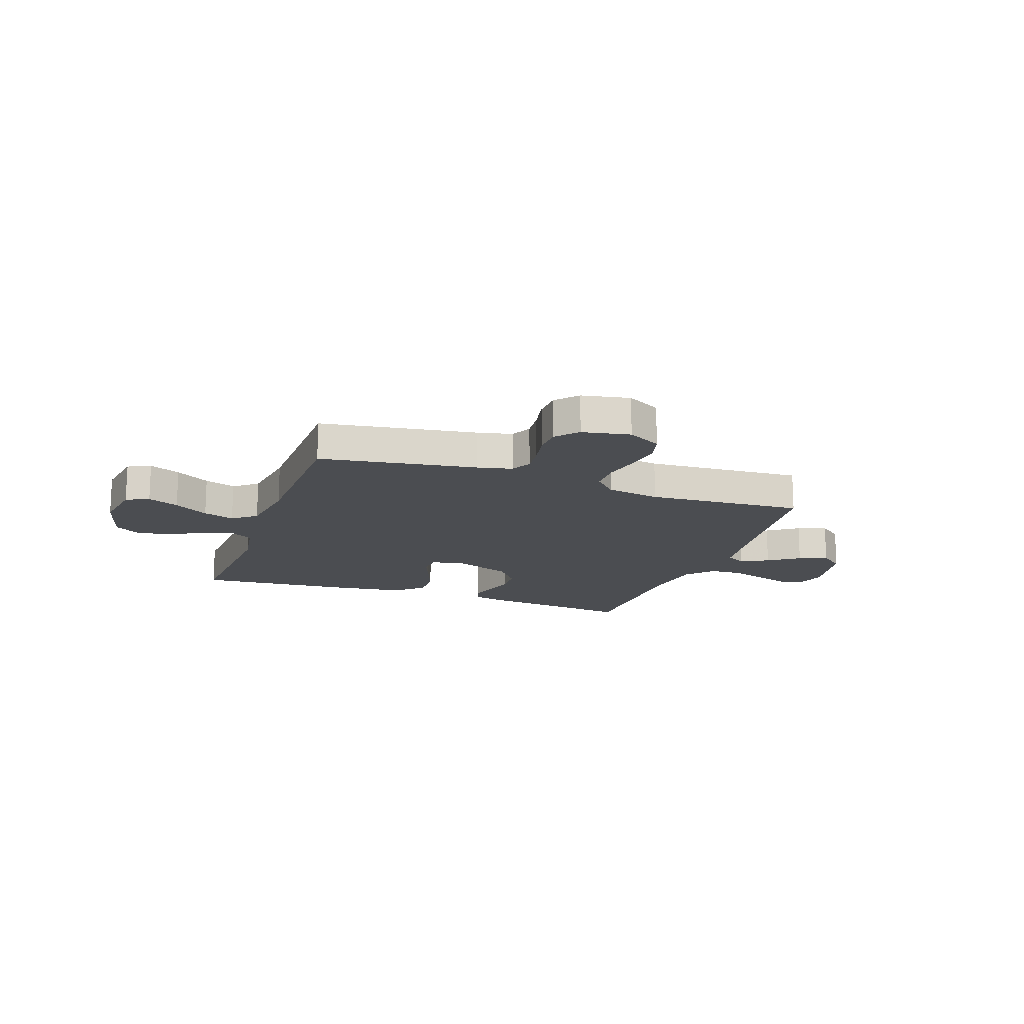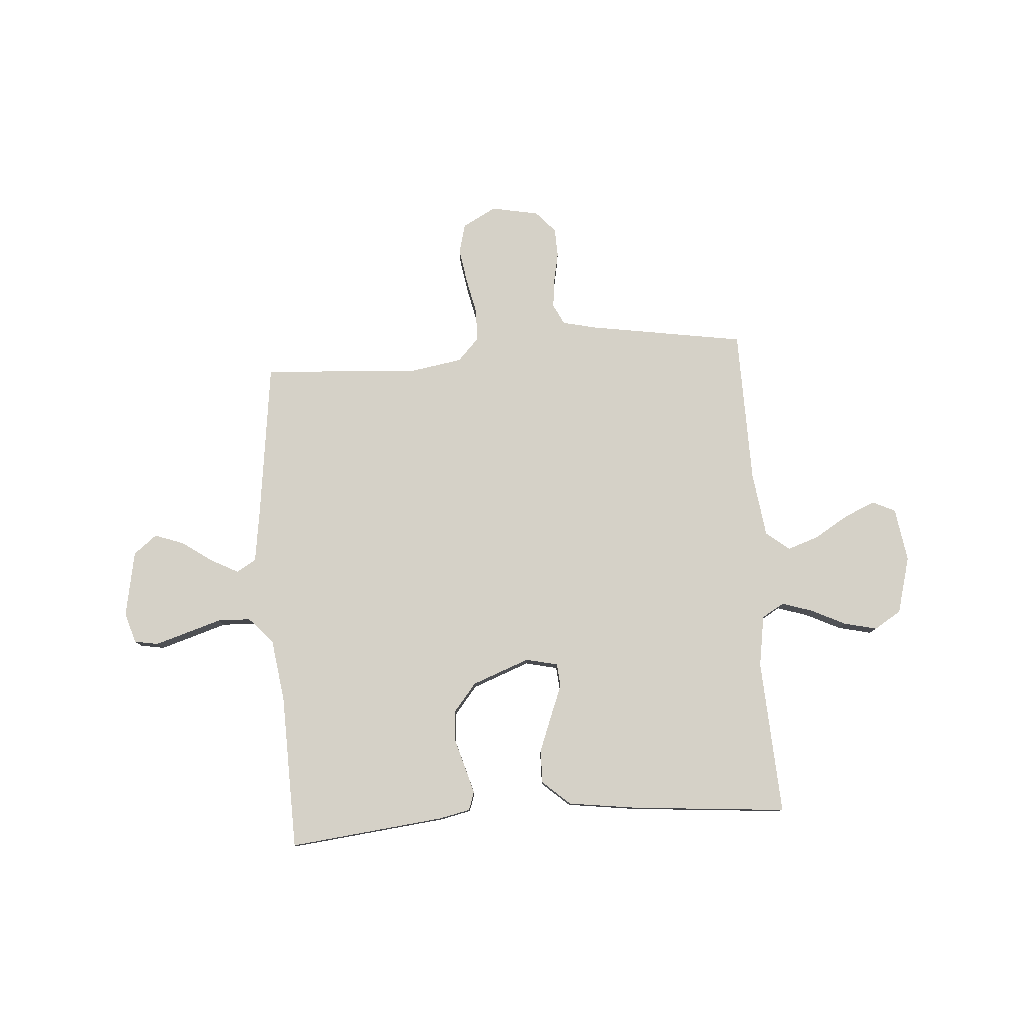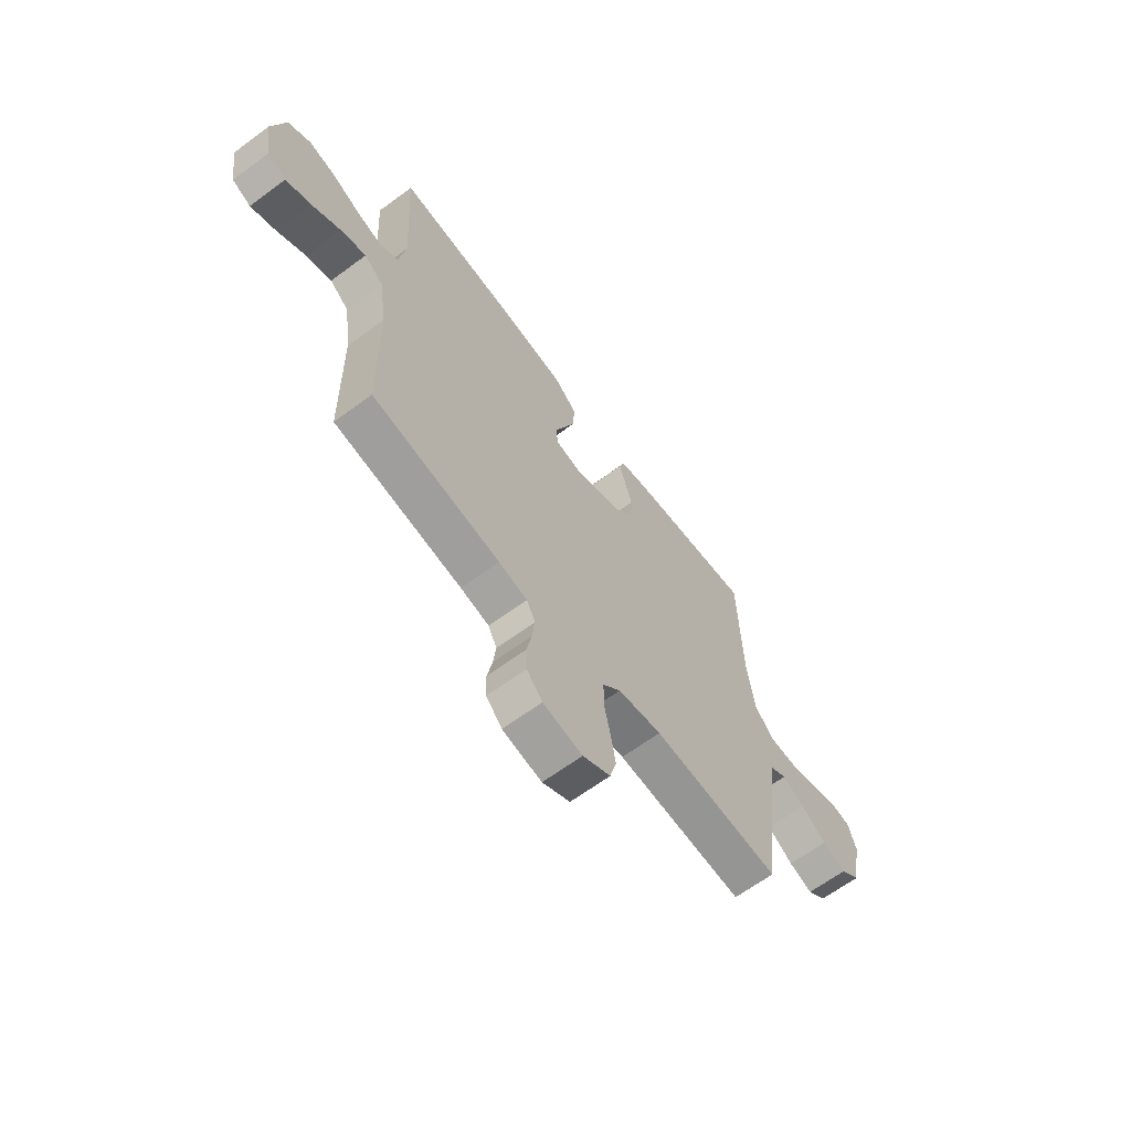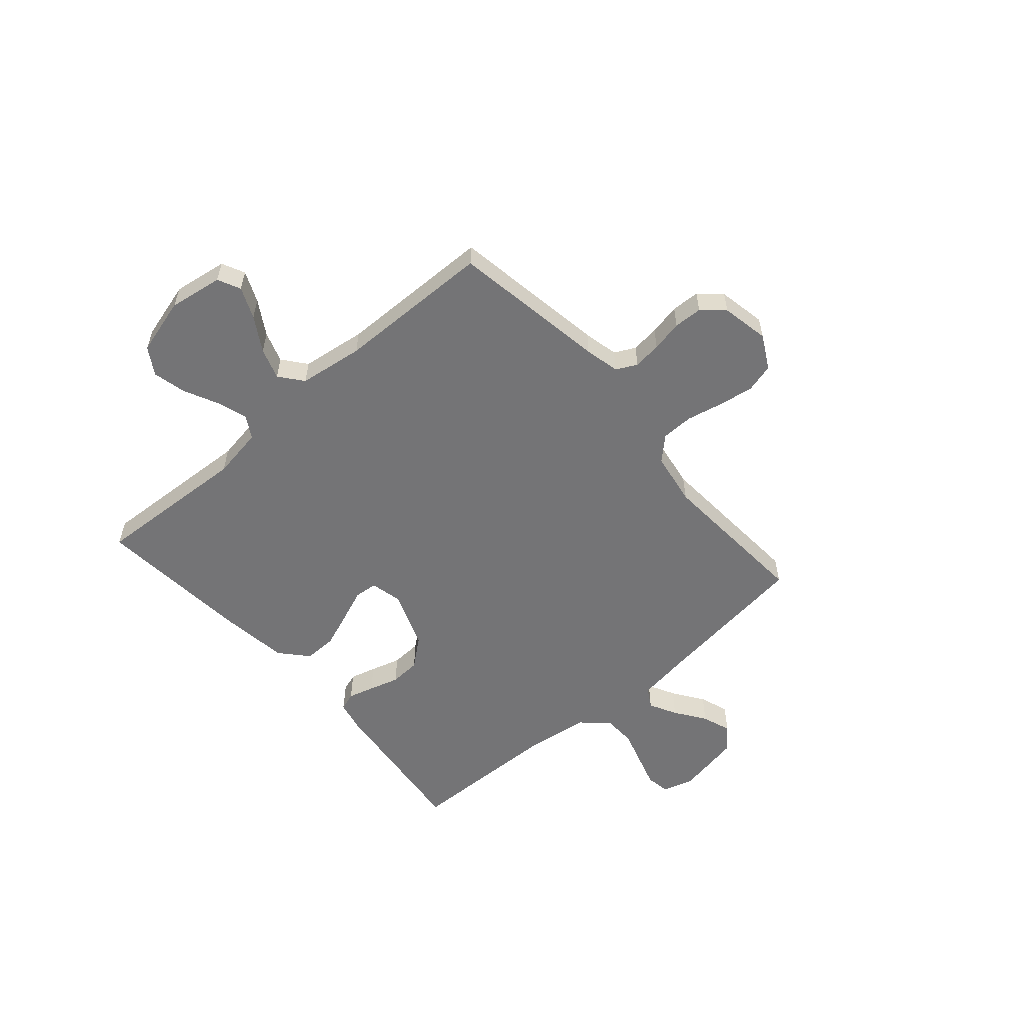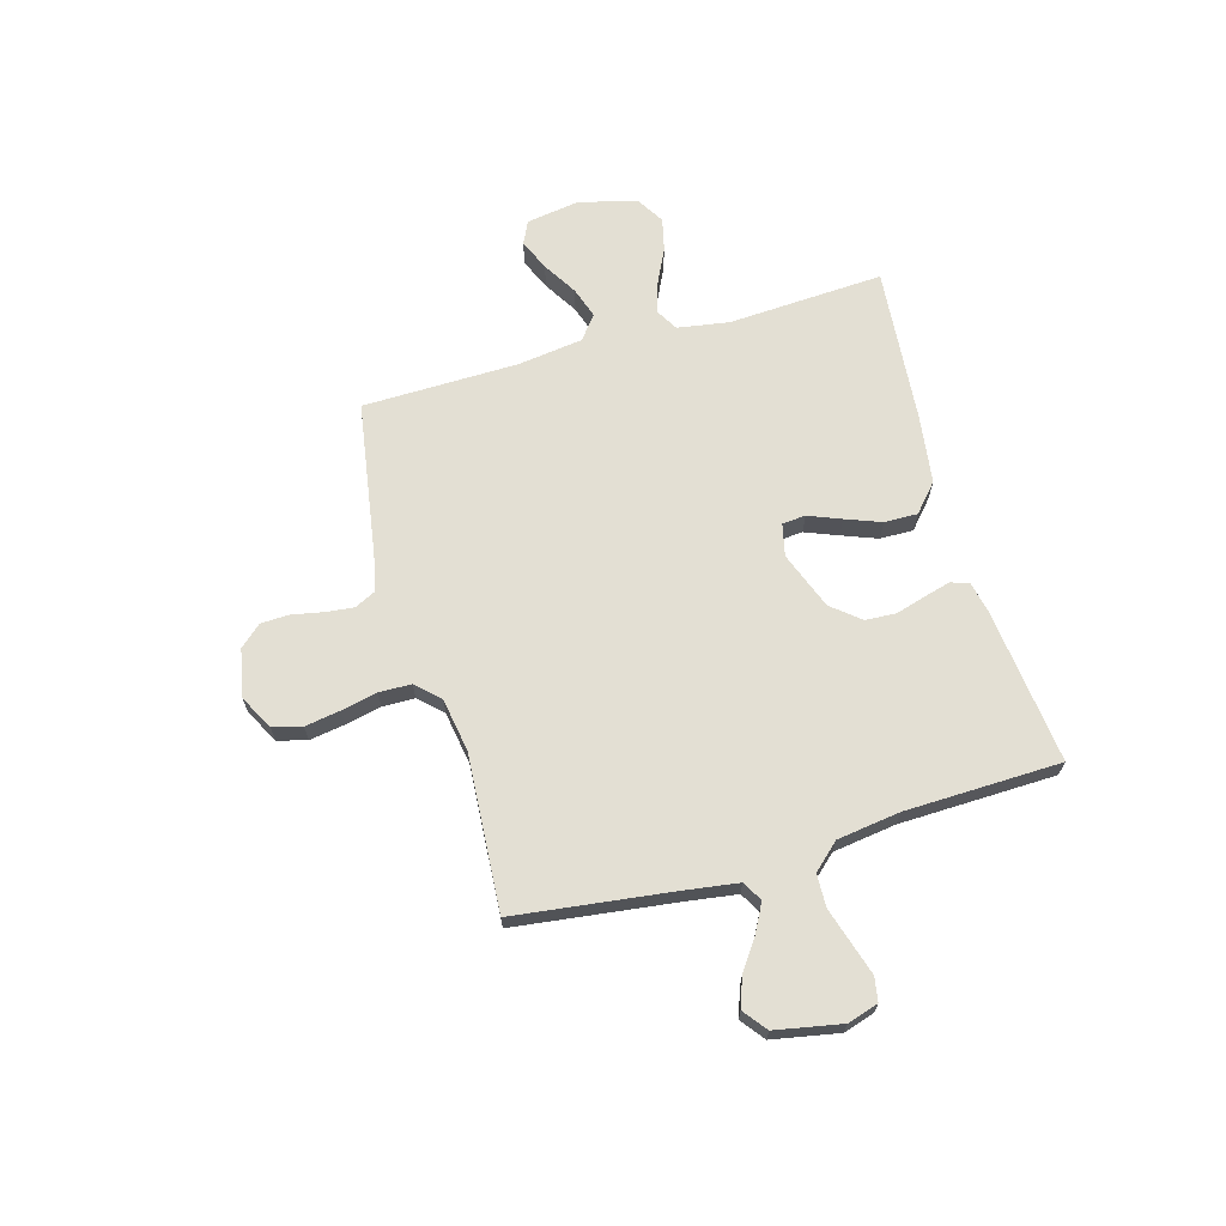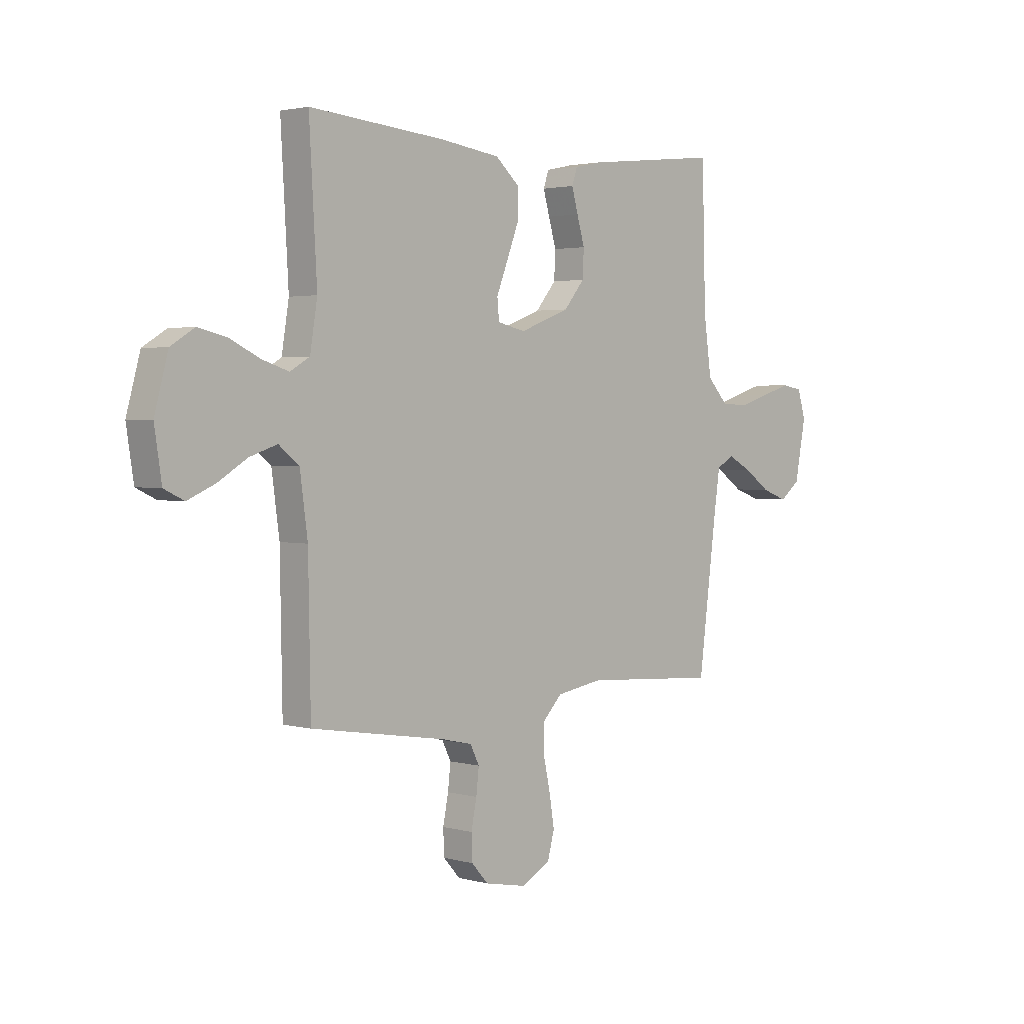
<metadata>
{"format":"obj","ext":"obj","renderer":"f3d","projection":"perspective","resolution":1024,"background":"white","views":[{"elev":-16.0,"azim":160.4,"up":"+Y"},{"elev":79.3,"azim":-4.1,"up":"+Y"},{"elev":-64.6,"azim":126.7,"up":"+Z"},{"elev":-56.3,"azim":131.0,"up":"+Y"},{"elev":67.1,"azim":-105.9,"up":"+Y"},{"elev":2.4,"azim":133.7,"up":"+Z"}]}
</metadata>
<code>
v 0.5 0.07 -0.5
v 0.2 0.07 -0.548
v 0.133 0.07 -0.563
v 0.113 0.07 -0.603
v 0.119 0.07 -0.657
v 0.131 0.07 -0.717
v 0.129 0.07 -0.772
v 0.092 0.07 -0.813
v 0 0.07 -0.831
v -0.065 0.07 -0.796
v -0.08 0.07 -0.74
v -0.069 0.07 -0.672
v -0.054 0.07 -0.603
v -0.055 0.07 -0.541
v -0.097 0.07 -0.497
v -0.2 0.07 -0.48
v -0.5 0.07 -0.5
v -0.538 0.07 -0.2
v -0.553 0.07 -0.095
v -0.591 0.07 -0.073
v -0.644 0.07 -0.101
v -0.703 0.07 -0.142
v -0.759 0.07 -0.162
v -0.804 0.07 -0.127
v -0.828 0.07 0
v -0.81 0.07 0.059
v -0.764 0.07 0.067
v -0.702 0.07 0.048
v -0.634 0.07 0.027
v -0.571 0.07 0.029
v -0.525 0.07 0.079
v -0.508 0.07 0.2
v -0.5 0.07 0.5
v -0.2 0.07 0.467
v -0.14 0.07 0.454
v -0.128 0.07 0.419
v -0.142 0.07 0.369
v -0.159 0.07 0.311
v -0.156 0.07 0.252
v -0.111 0.07 0.197
v 0 0.07 0.155
v 0.062 0.07 0.169
v 0.066 0.07 0.214
v 0.041 0.07 0.277
v 0.015 0.07 0.345
v 0.014 0.07 0.409
v 0.067 0.07 0.456
v 0.2 0.07 0.474
v 0.5 0.07 0.5
v 0.483 0.07 0.2
v 0.499 0.07 0.101
v 0.542 0.07 0.076
v 0.601 0.07 0.095
v 0.667 0.07 0.127
v 0.731 0.07 0.142
v 0.783 0.07 0.11
v 0.813 0.07 0
v 0.797 0.07 -0.104
v 0.753 0.07 -0.125
v 0.693 0.07 -0.099
v 0.627 0.07 -0.059
v 0.567 0.07 -0.039
v 0.522 0.07 -0.075
v 0.505 0.07 -0.2
v 0.5 0 -0.5
v 0.2 0 -0.548
v 0.133 0 -0.563
v 0.113 0 -0.603
v 0.119 0 -0.657
v 0.131 0 -0.717
v 0.129 0 -0.772
v 0.092 0 -0.813
v 0 0 -0.831
v -0.065 0 -0.796
v -0.08 0 -0.74
v -0.069 0 -0.672
v -0.054 0 -0.603
v -0.055 0 -0.541
v -0.097 0 -0.497
v -0.2 0 -0.48
v -0.5 0 -0.5
v -0.538 0 -0.2
v -0.553 0 -0.095
v -0.591 0 -0.073
v -0.644 0 -0.101
v -0.703 0 -0.142
v -0.759 0 -0.162
v -0.804 0 -0.127
v -0.828 0 0
v -0.81 0 0.059
v -0.764 0 0.067
v -0.702 0 0.048
v -0.634 0 0.027
v -0.571 0 0.029
v -0.525 0 0.079
v -0.508 0 0.2
v -0.5 0 0.5
v -0.2 0 0.467
v -0.14 0 0.454
v -0.128 0 0.419
v -0.142 0 0.369
v -0.159 0 0.311
v -0.156 0 0.252
v -0.111 0 0.197
v 0 0 0.155
v 0.062 0 0.169
v 0.066 0 0.214
v 0.041 0 0.277
v 0.015 0 0.345
v 0.014 0 0.409
v 0.067 0 0.456
v 0.2 0 0.474
v 0.5 0 0.5
v 0.483 0 0.2
v 0.499 0 0.101
v 0.542 0 0.076
v 0.601 0 0.095
v 0.667 0 0.127
v 0.731 0 0.142
v 0.783 0 0.11
v 0.813 0 0
v 0.797 0 -0.104
v 0.753 0 -0.125
v 0.693 0 -0.099
v 0.627 0 -0.059
v 0.567 0 -0.039
v 0.522 0 -0.075
v 0.505 0 -0.2
f 58 59 60 61
f 58 61 62
f 57 58 62
f 56 57 62
f 53 54 55 56
f 52 53 56 62
f 51 52 62 63
f 47 48 49 50
f 43 44 45 46
f 43 46 47 50
f 35 36 37 38
f 33 34 35 38
f 32 33 38 39
f 31 32 39 40
f 26 27 28 29
f 24 25 26 29
f 24 29 30
f 21 22 23 24
f 20 21 24 30
f 19 20 30 31
f 16 17 18
f 15 16 18 19
f 10 11 12 13
f 8 9 10 13
f 8 13 14
f 5 6 7 8
f 4 5 8 14
f 3 4 14 15
f 64 1 2
f 42 43 50 51
f 41 42 51 63
f 40 41 63 64
f 19 31 40 64
f 15 19 64
f 2 3 15 64
f 125 124 123 122
f 126 125 122
f 126 122 121
f 126 121 120
f 120 119 118 117
f 126 120 117 116
f 127 126 116 115
f 114 113 112 111
f 110 109 108 107
f 114 111 110 107
f 102 101 100 99
f 102 99 98 97
f 103 102 97 96
f 104 103 96 95
f 93 92 91 90
f 93 90 89 88
f 94 93 88
f 88 87 86 85
f 94 88 85 84
f 95 94 84 83
f 82 81 80
f 83 82 80 79
f 77 76 75 74
f 77 74 73 72
f 78 77 72
f 72 71 70 69
f 78 72 69 68
f 79 78 68 67
f 66 65 128
f 115 114 107 106
f 127 115 106 105
f 128 127 105 104
f 128 104 95 83
f 128 83 79
f 128 79 67 66
f 1 65 66 2
f 2 66 67 3
f 3 67 68 4
f 4 68 69 5
f 5 69 70 6
f 6 70 71 7
f 7 71 72 8
f 8 72 73 9
f 9 73 74 10
f 10 74 75 11
f 11 75 76 12
f 12 76 77 13
f 13 77 78 14
f 14 78 79 15
f 15 79 80 16
f 16 80 81 17
f 17 81 82 18
f 18 82 83 19
f 19 83 84 20
f 20 84 85 21
f 21 85 86 22
f 22 86 87 23
f 23 87 88 24
f 24 88 89 25
f 25 89 90 26
f 26 90 91 27
f 27 91 92 28
f 28 92 93 29
f 29 93 94 30
f 30 94 95 31
f 31 95 96 32
f 32 96 97 33
f 33 97 98 34
f 34 98 99 35
f 35 99 100 36
f 36 100 101 37
f 37 101 102 38
f 38 102 103 39
f 39 103 104 40
f 40 104 105 41
f 41 105 106 42
f 42 106 107 43
f 43 107 108 44
f 44 108 109 45
f 45 109 110 46
f 46 110 111 47
f 47 111 112 48
f 48 112 113 49
f 49 113 114 50
f 50 114 115 51
f 51 115 116 52
f 52 116 117 53
f 53 117 118 54
f 54 118 119 55
f 55 119 120 56
f 56 120 121 57
f 57 121 122 58
f 58 122 123 59
f 59 123 124 60
f 60 124 125 61
f 61 125 126 62
f 62 126 127 63
f 63 127 128 64
f 64 128 65 1

</code>
